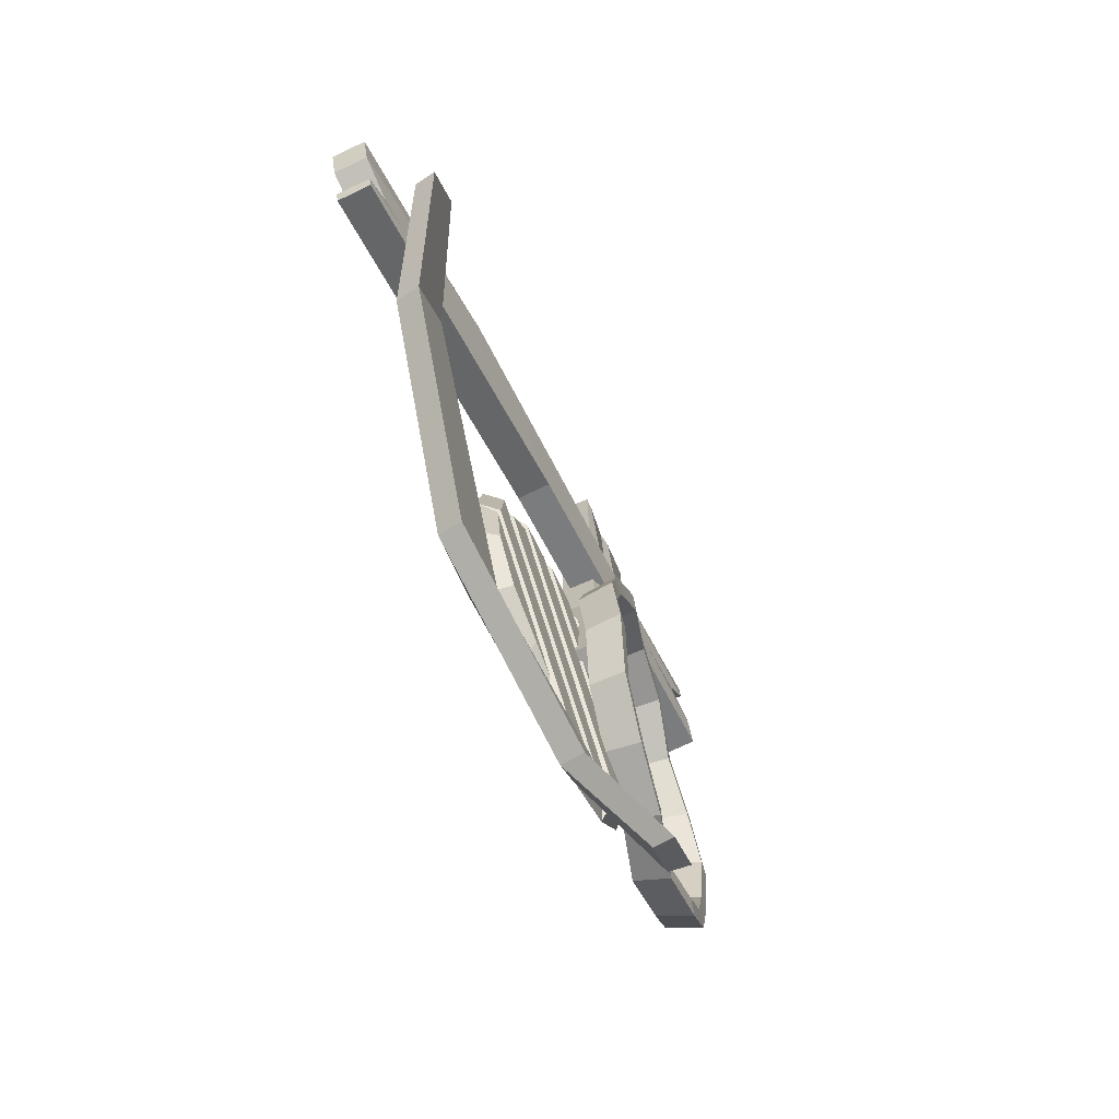
<metadata>
{"format":"obj","ext":"obj","renderer":"f3d","projection":"perspective","resolution":1024,"background":"white","views":[{"elev":-71.2,"azim":113.5,"up":"+Z"}]}
</metadata>
<code>
g SM_Prop_Debris_01
v 0.268 0.03188 -0.04254
v 0.06722 0.03188 -0.2555
v 0.1171 0.03188 -0.2353
v 0.2003 0.03188 -0.2003
v 0.2548 0.03188 -0.1186
v 0.1641 0.03188 0.1863
v 0.09496 0.03188 0.2088
v -0.2281 0.03188 -0.09346
v -0.184 0.03188 -0.1619
v 0.2586 0.03188 -0.005635
v 0.2489 0.03188 0.07511
v -0.0799 0.03188 -0.2537
v 0.006926 0.03188 -0.2573
v -0.2548 0.03188 0.1186
v -0.259 0.03188 0.05134
v -0.04023 0.03188 0.2604
v -0.2003 0.03188 0.2003
v -0.1186 0.03188 0.2548
v 0.06532 0.03188 0.2359
v -0.00594 0.03188 0.2535
v -0.2664 0.03188 0.01467
v -0.2429 0.03188 -0.07226
v 0.214 0.03188 0.08976
v 0.1713 0.03188 0.1495
v -0.1354 0.03188 -0.1809
v -0.09573 0.03188 -0.2205
v 0.2008 0 0.2008
v 0.1641 0.03188 0.1863
v -0.184 0.03188 -0.1619
v -0.2008 0 -0.2008
v -0.2008 0 -0.2008
v -0.184 0.03188 -0.1619
v -0.2281 0.03188 -0.09346
v -0.2624 0 -0.1087
v -0.2624 0 -0.1087
v -0.2281 0.03188 -0.09346
v 0.09496 0.03188 0.2088
v 0.1087 0 0.2624
v 0.1087 0 0.2624
v 0.09496 0.03188 0.2088
v 0.1641 0.03188 0.1863
v 0.2008 0 0.2008
v 0.284 0 -2.98e-08
v 0.2586 0.03188 -0.005635
v 0.006926 0.03188 -0.2573
v 1.416e-07 0 -0.284
v 1.416e-07 0 -0.284
v 0.006926 0.03188 -0.2573
v -0.0799 0.03188 -0.2537
v -0.1087 0 -0.2624
v -0.1087 0 -0.2624
v -0.0799 0.03188 -0.2537
v 0.2489 0.03188 0.07511
v 0.2624 0 0.1087
v 0.2624 0 0.1087
v 0.2489 0.03188 0.07511
v 0.2586 0.03188 -0.005635
v 0.284 0 -2.98e-08
v -4.47e-08 0 0.284
v -0.04023 0.03188 0.2604
v -0.259 0.03188 0.05134
v -0.284 0 -1.49e-07
v -0.284 0 -1.49e-07
v -0.259 0.03188 0.05134
v -0.2548 0.03188 0.1186
v -0.2762 0 0.1104
v -0.2762 0 0.1104
v -0.2548 0.03188 0.1186
v -0.2003 0.03188 0.2003
v -0.2114 0 0.215
v -0.2114 0 0.215
v -0.2003 0.03188 0.2003
v -0.1186 0.03188 0.2548
v -0.1087 0 0.2772
v -0.1087 0 0.2772
v -0.1186 0.03188 0.2548
v -0.04023 0.03188 0.2604
v -4.47e-08 0 0.284
v 0.284 0 -2.98e-08
v 0.268 0.03188 -0.04254
v 0.2548 0.03188 -0.1186
v 0.2762 0 -0.1194
v 0.2762 0 -0.1194
v 0.2548 0.03188 -0.1186
v 0.2003 0.03188 -0.2003
v 0.2114 0 -0.2189
v 0.2114 0 -0.2189
v 0.2003 0.03188 -0.2003
v 0.1171 0.03188 -0.2353
v 0.1087 0 -0.2624
v 0.1087 0 -0.2624
v 0.1171 0.03188 -0.2353
v 0.06722 0.03188 -0.2555
v 1.416e-07 0 -0.284
v 1.416e-07 0 -0.284
v 0.06722 0.03188 -0.2555
v 0.268 0.03188 -0.04254
v 0.284 0 -2.98e-08
v 0.1087 0 0.2624
v 0.06532 0.03188 0.2359
v -0.2429 0.03188 -0.07226
v -0.2624 0 -0.1087
v -0.2624 0 -0.1087
v -0.2429 0.03188 -0.07226
v -0.2664 0.03188 0.01467
v -0.284 0 -1.49e-07
v -0.284 0 -1.49e-07
v -0.2664 0.03188 0.01467
v -0.00594 0.03188 0.2535
v -4.47e-08 0 0.284
v -4.47e-08 0 0.284
v -0.00594 0.03188 0.2535
v 0.06532 0.03188 0.2359
v 0.1087 0 0.2624
v 0.2624 0 0.1087
v 0.214 0.03188 0.08976
v -0.09573 0.03188 -0.2205
v -0.1087 0 -0.2624
v -0.1087 0 -0.2624
v -0.09573 0.03188 -0.2205
v -0.1354 0.03188 -0.1809
v -0.2008 0 -0.2008
v -0.2008 0 -0.2008
v -0.1354 0.03188 -0.1809
v 0.1713 0.03188 0.1495
v 0.2008 0 0.2008
v 0.2008 0 0.2008
v 0.1713 0.03188 0.1495
v 0.214 0.03188 0.08976
v 0.2624 0 0.1087
v -0.1072 0.05661 0.86
v -0.06065 0.05744 0.8886
v -0.06065 0 0.8886
v -0.1072 0.0008331 0.86
v -0.1455 0.05661 0.1392
v -0.09893 0.05744 0.1106
v -0.09481 0.0718 0.4653
v -0.1249 0.05661 0.4981
v -0.1072 0.05661 0.86
v -0.06065 0.05744 0.8886
v -0.1455 0.0008331 0.1392
v -0.09893 0 0.1106
v -0.09893 0.05744 0.1106
v -0.1455 0.05661 0.1392
v -0.0603 0.05744 0.3759
v -0.03982 0.05744 0.1106
v -0.03982 0 0.1106
v -0.0603 0 0.3759
v -0.2011 0 0.1106
v -0.2011 0.05744 0.1106
v -0.1816 0.05744 0.598
v -0.1816 0 0.598
v -0.1783 0.05744 0.1106
v -0.1455 0.05661 0.1392
v -0.1249 0.05661 0.4981
v -0.1429 0.07356 0.5338
v -0.14 0.05744 0.8886
v -0.1072 0.05661 0.86
v -0.14 0.05744 0.8886
v -0.1072 0.05661 0.86
v -0.1072 0.0008331 0.86
v -0.14 0 0.8886
v -0.1783 0 0.1106
v -0.1455 0.0008331 0.1392
v -0.1455 0.05661 0.1392
v -0.1783 0.05744 0.1106
v -0.06065 0.05744 0.8886
v -0.03982 0.05744 0.8886
v -0.03982 0 0.8886
v -0.06065 0 0.8886
v -0.09893 0.05744 0.1106
v -0.03982 0.05744 0.1106
v -0.0603 0.05744 0.3759
v -0.09481 0.0718 0.4653
v -0.09893 0 0.1106
v -0.03982 0 0.1106
v -0.03982 0.05744 0.1106
v -0.09893 0.05744 0.1106
v -0.0603 0 0.3759
v -0.03982 0 0.1106
v -0.09893 0 0.1106
v -0.09083 0 0.4318
v -0.1455 0.0008331 0.1392
v -0.06065 0 0.8886
v -0.03982 0 0.8886
v -0.1072 0.0008331 0.86
v -0.1249 0.0008331 0.4981
v -0.1783 0 0.1106
v -0.14 0 0.8886
v -0.1505 0 0.5411
v -0.2011 0 0.1106
v -0.1816 0 0.598
v -0.2011 0 0.8886
v -0.1816 0.05744 0.598
v -0.2011 0.05744 0.1106
v -0.1783 0.05744 0.1106
v -0.1429 0.07356 0.5338
v -0.2011 0 0.8886
v -0.2011 0.05744 0.8886
v -0.14 0.05744 0.8886
v -0.14 0 0.8886
v -0.2011 0.05744 0.1106
v -0.2011 0 0.1106
v -0.1783 0 0.1106
v -0.1783 0.05744 0.1106
v -0.1816 0.05744 0.598
v -0.2011 0.05744 0.8886
v -0.2011 0 0.8886
v -0.1816 0 0.598
v -0.2011 0.05744 0.8886
v -0.1816 0.05744 0.598
v -0.1429 0.07356 0.5338
v -0.14 0.05744 0.8886
v -0.0603 0.05744 0.3759
v -0.03982 0.05744 0.8886
v -0.06065 0.05744 0.8886
v -0.09481 0.0718 0.4653
v -0.03982 0 0.8886
v -0.03982 0.05744 0.8886
v -0.0603 0.05744 0.3759
v -0.0603 0 0.3759
v -0.3663 0.0836 0.6474
v -0.4118 0.08648 0.7091
v -0.4142 0.02909 0.7092
v -0.3687 0.02788 0.6475
v 0.7273 0.03632 0.2396
v 0.7987 0.03417 0.2674
v 0.4431 0.06396 0.4262
v 0.3671 0.05197 0.4168
v -0.3663 0.0836 0.6474
v -0.4118 0.08648 0.7091
v 0.7249 -0.0194 0.2397
v 0.7962 -0.02322 0.2676
v 0.7987 0.03417 0.2674
v 0.7273 0.03632 0.2396
v 0.6345 0.04141 0.4066
v 0.8151 0.03357 0.3242
v 0.8126 -0.02382 0.3243
v 0.632 -0.01598 0.4067
v 0.7678 -0.02219 0.1694
v 0.7703 0.0352 0.1693
v 0.1476 0.06216 0.4213
v 0.1451 0.004767 0.4214
v 0.7766 0.03497 0.1912
v 0.7273 0.03632 0.2396
v 0.3671 0.05197 0.4168
v 0.2899 0.07223 0.4205
v -0.4338 0.08728 0.6328
v -0.3663 0.0836 0.6474
v -0.4338 0.08728 0.6328
v -0.3663 0.0836 0.6474
v -0.3687 0.02788 0.6475
v -0.4362 0.02989 0.6329
v 0.7742 -0.02242 0.1913
v 0.7249 -0.0194 0.2397
v 0.7273 0.03632 0.2396
v 0.7766 0.03497 0.1912
v -0.4118 0.08648 0.7091
v -0.406 0.08627 0.7291
v -0.4084 0.02889 0.7292
v -0.4142 0.02909 0.7092
v 0.7987 0.03417 0.2674
v 0.8151 0.03357 0.3242
v 0.6345 0.04141 0.4066
v 0.4431 0.06396 0.4262
v 0.7962 -0.02322 0.2676
v 0.8126 -0.02382 0.3243
v 0.8151 0.03357 0.3242
v 0.7987 0.03417 0.2674
v 0.632 -0.01598 0.4067
v 0.8126 -0.02382 0.3243
v 0.7962 -0.02322 0.2676
v 0.5095 -0.01076 0.4104
v 0.7249 -0.0194 0.2397
v -0.4142 0.02909 0.7092
v -0.4084 0.02889 0.7292
v -0.3687 0.02788 0.6475
v 0.3647 -0.003753 0.4169
v 0.7742 -0.02242 0.1913
v -0.4362 0.02989 0.6329
v 0.2699 -0.0005479 0.4177
v 0.7678 -0.02219 0.1694
v 0.1451 0.004767 0.4214
v -0.4532 0.03051 0.5742
v 0.1476 0.06216 0.4213
v 0.7703 0.0352 0.1693
v 0.7766 0.03497 0.1912
v 0.2899 0.07223 0.4205
v -0.4508 0.0879 0.5741
v -0.4338 0.08728 0.6328
v -0.4532 0.03051 0.5742
v -0.4508 0.0879 0.5741
v -0.4338 0.08728 0.6328
v -0.4362 0.02989 0.6329
v 0.7703 0.0352 0.1693
v 0.7678 -0.02219 0.1694
v 0.7742 -0.02242 0.1913
v 0.7766 0.03497 0.1912
v 0.1476 0.06216 0.4213
v -0.4508 0.0879 0.5741
v -0.4532 0.03051 0.5742
v 0.1451 0.004767 0.4214
v 0.6345 0.04141 0.4066
v -0.406 0.08627 0.7291
v -0.4118 0.08648 0.7091
v 0.4431 0.06396 0.4262
v -0.4084 0.02889 0.7292
v -0.406 0.08627 0.7291
v 0.6345 0.04141 0.4066
v 0.632 -0.01598 0.4067
v 0.003843 0.04049 -0.5146
v 0.2427 -0.01618 -0.3133
v 0.3672 -0.006159 -0.3843
v 0.0682 0.0483 -0.6006
v -0.1337 0.1546 -0.6081
v -0.1256 0.1223 -0.619
v -0.05759 0.127 -0.6787
v -0.05053 0.1608 -0.6882
v 0.0682 0.0483 -0.6006
v 0.3672 -0.006159 -0.3843
v 0.3763 0.03454 -0.3966
v 0.07668 0.08797 -0.6119
v 0.7831 0.161 -0.0644
v 0.7761 0.1272 -0.05495
v 0.723 0.1226 0.01593
v 0.7187 0.1548 0.02961
v 0.2427 -0.01618 -0.3133
v 0.003843 0.04049 -0.5146
v -0.006108 0.07821 -0.5013
v 0.2321 0.02247 -0.2992
v 0.3672 -0.006159 -0.3843
v 0.6507 0.04628 -0.1647
v 0.6592 0.08589 -0.1761
v 0.3763 0.03454 -0.3966
v 0.2427 -0.01618 -0.3133
v 0.5863 0.04065 -0.07872
v 0.6507 0.04628 -0.1647
v 0.3672 -0.006159 -0.3843
v 0.5863 0.04065 -0.07872
v 0.2427 -0.01618 -0.3133
v 0.2321 0.02247 -0.2992
v 0.5764 0.07838 -0.06543
v 0.6507 0.04628 -0.1647
v 0.7761 0.1272 -0.05495
v 0.7831 0.161 -0.0644
v 0.6592 0.08589 -0.1761
v 0.5863 0.04065 -0.07872
v 0.723 0.1226 0.01593
v 0.7761 0.1272 -0.05495
v 0.6507 0.04628 -0.1647
v 0.7187 0.1548 0.02961
v 0.723 0.1226 0.01593
v 0.5863 0.04065 -0.07872
v 0.5764 0.07838 -0.06543
v 0.003843 0.04049 -0.5146
v -0.1256 0.1223 -0.619
v -0.1337 0.1546 -0.6081
v -0.006108 0.07821 -0.5013
v -0.1256 0.1223 -0.619
v 0.003843 0.04049 -0.5146
v 0.0682 0.0483 -0.6006
v -0.05759 0.127 -0.6787
v -0.05053 0.1608 -0.6882
v -0.05759 0.127 -0.6787
v 0.0682 0.0483 -0.6006
v 0.07668 0.08797 -0.6119
v 0.6592 0.08589 -0.1761
v 0.7831 0.161 -0.0644
v 0.7187 0.1548 0.02961
v 0.5764 0.07838 -0.06543
v -0.05053 0.1608 -0.6882
v 0.07668 0.08797 -0.6119
v -0.006108 0.07821 -0.5013
v -0.1337 0.1546 -0.6081
v 0.07668 0.08797 -0.6119
v 0.3763 0.03454 -0.3966
v 0.2321 0.02247 -0.2992
v -0.006108 0.07821 -0.5013
v 0.3763 0.03454 -0.3966
v 0.6592 0.08589 -0.1761
v 0.5764 0.07838 -0.06543
v 0.2321 0.02247 -0.2992
v -0.1506 0.09053 -0.08462
v -0.149 0.0287 -0.06998
v -0.06187 0.04169 -0.001589
v -0.05875 0.1042 -0.01254
v -0.05875 0.1042 -0.01254
v -0.06187 0.04169 -0.001589
v -0.008639 0.05978 0.09517
v -0.00258 0.1228 0.08944
v -0.00258 0.1228 0.08944
v -0.008639 0.05978 0.09517
v 0.006211 0.05403 0.2059
v 0.013 0.1172 0.2062
v 0.013 0.1172 0.2062
v 0.006211 0.05403 0.2059
v -0.0232 0.0515 0.3135
v -0.01799 0.1146 0.3195
v -0.01799 0.1146 0.3195
v -0.0232 0.0515 0.3135
v -0.09255 0.05369 0.4014
v -0.091 0.1163 0.4122
v -0.091 0.1163 0.4122
v -0.09255 0.05369 0.4014
v -0.1872 0.0309 0.4568
v -0.1909 0.09285 0.4705
v -0.1909 0.09285 0.4705
v -0.1872 0.0309 0.4568
v -0.2969 0.01598 0.4707
v -0.3064 0.07712 0.4852
v -0.3064 0.07712 0.4852
v -0.2969 0.01598 0.4707
v -0.4019 -0.00943 0.4414
v -0.4172 0.0509 0.4543
v -0.4172 0.0509 0.4543
v -0.4019 -0.00943 0.4414
v -0.4905 -0.01212 0.3728
v -0.5105 0.04752 0.382
v -0.5105 0.04752 0.382
v -0.4905 -0.01212 0.3728
v -0.5461 -0.01273 0.2758
v -0.569 0.04643 0.2798
v -0.569 0.04643 0.2798
v -0.5461 -0.01273 0.2758
v -0.5586 -0.02445 0.1653
v -0.5822 0.03451 0.1633
v -0.5822 0.03451 0.1633
v -0.5586 -0.02445 0.1653
v -0.5292 -0.02192 0.05775
v -0.5512 0.03718 0.04999
v -0.5512 0.03718 0.04999
v -0.5292 -0.02192 0.05775
v -0.4612 -0.0138 -0.03033
v -0.4796 0.04574 -0.04283
v -0.4796 0.04574 -0.04283
v -0.4612 -0.0138 -0.03033
v -0.3633 -0.01456 -0.08535
v -0.3765 0.04565 -0.1008
v -0.3765 0.04565 -0.1008
v -0.3633 -0.01456 -0.08535
v -0.2555 0.0136 -0.09946
v -0.2628 0.07461 -0.1157
v -0.2628 0.07461 -0.1157
v -0.2555 0.0136 -0.09946
v -0.149 0.0287 -0.06998
v -0.1506 0.09053 -0.08462
v -0.00258 0.1228 0.08944
v -0.03166 0.1189 0.09921
v -0.08194 0.1013 0.007709
v -0.05875 0.1042 -0.01254
v -0.1643 0.08903 -0.05697
v -0.1506 0.09053 -0.08462
v -0.265 0.07474 -0.08484
v -0.2628 0.07461 -0.1157
v 0.013 0.1172 0.2062
v -0.03166 0.1189 0.09921
v -0.00258 0.1228 0.08944
v -0.01755 0.113 0.204
v -0.01799 0.1146 0.3195
v -0.04536 0.1106 0.3057
v -0.091 0.1163 0.4122
v -0.111 0.1132 0.3888
v -0.1909 0.09285 0.4705
v -0.111 0.1132 0.3888
v -0.091 0.1163 0.4122
v -0.2005 0.09111 0.4412
v -0.3064 0.07712 0.4852
v -0.3042 0.077 0.4543
v -0.4172 0.0509 0.4543
v -0.4035 0.05241 0.4266
v -0.5105 0.04752 0.382
v -0.4035 0.05241 0.4266
v -0.4172 0.0509 0.4543
v -0.4873 0.05043 0.3618
v -0.569 0.04643 0.2798
v -0.54 0.0503 0.27
v -0.5822 0.03451 0.1633
v -0.54 0.0503 0.27
v -0.569 0.04643 0.2798
v -0.5517 0.03876 0.1655
v -0.5512 0.03718 0.04999
v -0.5238 0.04115 0.06383
v -0.4796 0.04574 -0.04283
v -0.4596 0.04883 -0.01947
v -0.3765 0.04565 -0.1008
v -0.3669 0.0474 -0.07149
v -0.4596 0.04883 -0.01947
v -0.4796 0.04574 -0.04283
v -0.2628 0.07461 -0.1157
v -0.265 0.07474 -0.08484
v -0.3669 0.0474 -0.07149
v -0.3765 0.04565 -0.1008
v -0.06187 0.04169 -0.001589
v -0.03623 0.05611 0.1044
v -0.008639 0.05978 0.09517
v -0.08387 0.03893 0.01763
v -0.149 0.0287 -0.06998
v -0.1621 0.02727 -0.04374
v -0.2555 0.0136 -0.09946
v -0.2576 0.01372 -0.07019
v -0.008639 0.05978 0.09517
v -0.03623 0.05611 0.1044
v -0.02278 0.05 0.2039
v 0.006211 0.05403 0.2059
v -0.04917 0.04773 0.3004
v -0.0232 0.0515 0.3135
v -0.0232 0.0515 0.3135
v -0.04917 0.04773 0.3004
v -0.1115 0.05076 0.3793
v -0.09255 0.05369 0.4014
v -0.09255 0.05369 0.4014
v -0.1115 0.05076 0.3793
v -0.1964 0.02925 0.4289
v -0.1872 0.0309 0.4568
v -0.1872 0.0309 0.4568
v -0.1964 0.02925 0.4289
v -0.2947 0.01586 0.4414
v -0.2969 0.01598 0.4707
v -0.3889 -0.008002 0.4151
v -0.4019 -0.00943 0.4414
v -0.4019 -0.00943 0.4414
v -0.3889 -0.008002 0.4151
v -0.4685 -0.009355 0.3536
v -0.4905 -0.01212 0.3728
v -0.5185 -0.009051 0.2665
v -0.5461 -0.01273 0.2758
v -0.5461 -0.01273 0.2758
v -0.5185 -0.009051 0.2665
v -0.5296 -0.02042 0.1674
v -0.5586 -0.02445 0.1653
v -0.5032 -0.01815 0.07087
v -0.5292 -0.02192 0.05775
v -0.4422 -0.01087 -0.008163
v -0.4612 -0.0138 -0.03033
v -0.4612 -0.0138 -0.03033
v -0.4422 -0.01087 -0.008163
v -0.3542 -0.01291 -0.05751
v -0.3633 -0.01456 -0.08535
v -0.3633 -0.01456 -0.08535
v -0.3542 -0.01291 -0.05751
v -0.2576 0.01372 -0.07019
v -0.2555 0.0136 -0.09946
v -0.08194 0.1013 0.007709
v -0.08387 0.03893 0.01763
v -0.1621 0.02727 -0.04374
v -0.1643 0.08903 -0.05697
v -0.03166 0.1189 0.09921
v -0.03623 0.05611 0.1044
v -0.08387 0.03893 0.01763
v -0.08194 0.1013 0.007709
v -0.01755 0.113 0.204
v -0.02278 0.05 0.2039
v -0.03623 0.05611 0.1044
v -0.03166 0.1189 0.09921
v -0.04536 0.1106 0.3057
v -0.04917 0.04773 0.3004
v -0.02278 0.05 0.2039
v -0.01755 0.113 0.204
v -0.111 0.1132 0.3888
v -0.1115 0.05076 0.3793
v -0.04917 0.04773 0.3004
v -0.04536 0.1106 0.3057
v -0.2005 0.09111 0.4412
v -0.1964 0.02925 0.4289
v -0.1115 0.05076 0.3793
v -0.111 0.1132 0.3888
v -0.3042 0.077 0.4543
v -0.2947 0.01586 0.4414
v -0.1964 0.02925 0.4289
v -0.2005 0.09111 0.4412
v -0.4035 0.05241 0.4266
v -0.3889 -0.008002 0.4151
v -0.2947 0.01586 0.4414
v -0.3042 0.077 0.4543
v -0.4873 0.05043 0.3618
v -0.4685 -0.009355 0.3536
v -0.3889 -0.008002 0.4151
v -0.4035 0.05241 0.4266
v -0.54 0.0503 0.27
v -0.5185 -0.009051 0.2665
v -0.4685 -0.009355 0.3536
v -0.4873 0.05043 0.3618
v -0.5517 0.03876 0.1655
v -0.5296 -0.02042 0.1674
v -0.5185 -0.009051 0.2665
v -0.54 0.0503 0.27
v -0.5238 0.04115 0.06383
v -0.5032 -0.01815 0.07087
v -0.5296 -0.02042 0.1674
v -0.5517 0.03876 0.1655
v -0.4596 0.04883 -0.01947
v -0.4422 -0.01087 -0.008163
v -0.5032 -0.01815 0.07087
v -0.5238 0.04115 0.06383
v -0.3669 0.0474 -0.07149
v -0.3542 -0.01291 -0.05751
v -0.4422 -0.01087 -0.008163
v -0.4596 0.04883 -0.01947
v -0.265 0.07474 -0.08484
v -0.2576 0.01372 -0.07019
v -0.3542 -0.01291 -0.05751
v -0.3669 0.0474 -0.07149
v -0.1643 0.08903 -0.05697
v -0.1621 0.02727 -0.04374
v -0.2576 0.01372 -0.07019
v -0.265 0.07474 -0.08484
g SM_Prop_Debris_01_0
f 3 2 1
f 1 4 3
f 1 5 4
f 8 7 6
f 9 8 6
f 12 11 10
f 13 12 10
f 16 15 14
f 14 17 16
f 17 18 16
f 21 20 19
f 22 21 19
f 25 24 23
f 26 25 23
f 29 28 27
f 30 29 27
f 33 32 31
f 34 33 31
f 37 36 35
f 38 37 35
f 41 40 39
f 42 41 39
f 45 44 43
f 46 45 43
f 49 48 47
f 50 49 47
f 53 52 51
f 54 53 51
f 57 56 55
f 58 57 55
f 61 60 59
f 62 61 59
f 65 64 63
f 66 65 63
f 69 68 67
f 70 69 67
f 73 72 71
f 74 73 71
f 77 76 75
f 78 77 75
f 81 80 79
f 82 81 79
f 85 84 83
f 86 85 83
f 89 88 87
f 90 89 87
f 93 92 91
f 94 93 91
f 97 96 95
f 98 97 95
f 101 100 99
f 102 101 99
f 105 104 103
f 106 105 103
f 109 108 107
f 110 109 107
f 113 112 111
f 114 113 111
f 117 116 115
f 118 117 115
f 121 120 119
f 122 121 119
f 125 124 123
f 126 125 123
f 129 128 127
f 130 129 127
f 133 132 131
f 134 133 131
f 137 136 135
f 138 137 135
f 138 139 137
f 139 140 137
f 143 142 141
f 144 143 141
f 147 146 145
f 148 147 145
f 151 150 149
f 152 151 149
f 155 154 153
f 156 155 153
f 156 157 155
f 157 158 155
f 161 160 159
f 162 161 159
f 165 164 163
f 166 165 163
f 169 168 167
f 170 169 167
f 173 172 171
f 174 173 171
f 177 176 175
f 178 177 175
f 181 180 179
f 182 181 179
f 183 181 182
f 182 179 184
f 179 185 184
f 182 184 186
f 187 183 182
f 187 182 186
f 188 183 187
f 187 186 189
f 190 188 187
f 190 187 189
f 188 190 191
f 190 192 191
f 190 189 192
f 189 193 192
f 196 195 194
f 197 196 194
f 200 199 198
f 201 200 198
f 204 203 202
f 205 204 202
f 208 207 206
f 209 208 206
f 212 211 210
f 213 212 210
f 216 215 214
f 217 216 214
f 220 219 218
f 221 220 218
f 224 223 222
f 225 224 222
f 228 227 226
f 229 228 226
f 229 230 228
f 230 231 228
f 234 233 232
f 235 234 232
f 238 237 236
f 239 238 236
f 242 241 240
f 243 242 240
f 246 245 244
f 247 246 244
f 247 248 246
f 248 249 246
f 252 251 250
f 253 252 250
f 256 255 254
f 257 256 254
f 260 259 258
f 261 260 258
f 264 263 262
f 265 264 262
f 268 267 266
f 269 268 266
f 272 271 270
f 273 272 270
f 274 272 273
f 273 270 275
f 270 276 275
f 273 275 277
f 278 274 273
f 278 273 277
f 279 274 278
f 278 277 280
f 281 279 278
f 281 278 280
f 279 281 282
f 281 283 282
f 281 280 283
f 280 284 283
f 287 286 285
f 288 287 285
f 288 285 289
f 290 288 289
f 293 292 291
f 294 293 291
f 297 296 295
f 298 297 295
f 301 300 299
f 302 301 299
f 305 304 303
f 306 305 303
f 309 308 307
f 310 309 307
f 313 312 311
f 314 313 311
f 317 316 315
f 318 317 315
f 321 320 319
f 322 321 319
f 325 324 323
f 326 325 323
f 329 328 327
f 330 329 327
f 333 332 331
f 334 333 331
f 337 336 335
f 338 337 335
f 341 340 339
f 342 341 339
f 345 344 343
f 346 345 343
f 349 348 347
f 350 349 347
f 353 352 351
f 354 353 351
f 357 356 355
f 358 357 355
f 361 360 359
f 362 361 359
f 365 364 363
f 366 365 363
f 369 368 367
f 370 369 367
f 373 372 371
f 374 373 371
f 377 376 375
f 378 377 375
f 381 380 379
f 382 381 379
f 385 384 383
f 386 385 383
f 389 388 387
f 390 389 387
f 393 392 391
f 394 393 391
f 397 396 395
f 398 397 395
f 401 400 399
f 402 401 399
f 405 404 403
f 406 405 403
f 409 408 407
f 410 409 407
f 413 412 411
f 414 413 411
f 417 416 415
f 418 417 415
f 421 420 419
f 422 421 419
f 425 424 423
f 426 425 423
f 429 428 427
f 430 429 427
f 433 432 431
f 434 433 431
f 437 436 435
f 438 437 435
f 441 440 439
f 442 441 439
f 445 444 443
f 446 445 443
f 449 448 447
f 450 449 447
f 451 449 450
f 452 451 450
f 453 451 452
f 454 453 452
f 457 456 455
f 456 458 455
f 455 458 459
f 458 460 459
f 459 460 461
f 460 462 461
f 465 464 463
f 464 466 463
f 463 466 467
f 466 468 467
f 467 468 469
f 468 470 469
f 473 472 471
f 472 474 471
f 471 474 475
f 474 476 475
f 479 478 477
f 478 480 477
f 477 480 481
f 480 482 481
f 481 482 483
f 482 484 483
f 487 486 485
f 488 487 485
f 491 490 489
f 492 491 489
f 495 494 493
f 494 496 493
f 493 496 497
f 496 498 497
f 497 498 499
f 498 500 499
f 503 502 501
f 504 503 501
f 505 503 504
f 506 505 504
f 509 508 507
f 510 509 507
f 513 512 511
f 514 513 511
f 517 516 515
f 518 517 515
f 519 517 518
f 520 519 518
f 523 522 521
f 524 523 521
f 525 523 524
f 526 525 524
f 529 528 527
f 530 529 527
f 531 529 530
f 532 531 530
f 533 531 532
f 534 533 532
f 537 536 535
f 538 537 535
f 541 540 539
f 542 541 539
f 545 544 543
f 546 545 543
f 549 548 547
f 550 549 547
f 553 552 551
f 554 553 551
f 557 556 555
f 558 557 555
f 561 560 559
f 562 561 559
f 565 564 563
f 566 565 563
f 569 568 567
f 570 569 567
f 573 572 571
f 574 573 571
f 577 576 575
f 578 577 575
f 581 580 579
f 582 581 579
f 585 584 583
f 586 585 583
f 589 588 587
f 590 589 587
f 593 592 591
f 594 593 591
f 597 596 595
f 598 597 595
f 601 600 599
f 602 601 599
f 605 604 603
f 606 605 603

</code>
